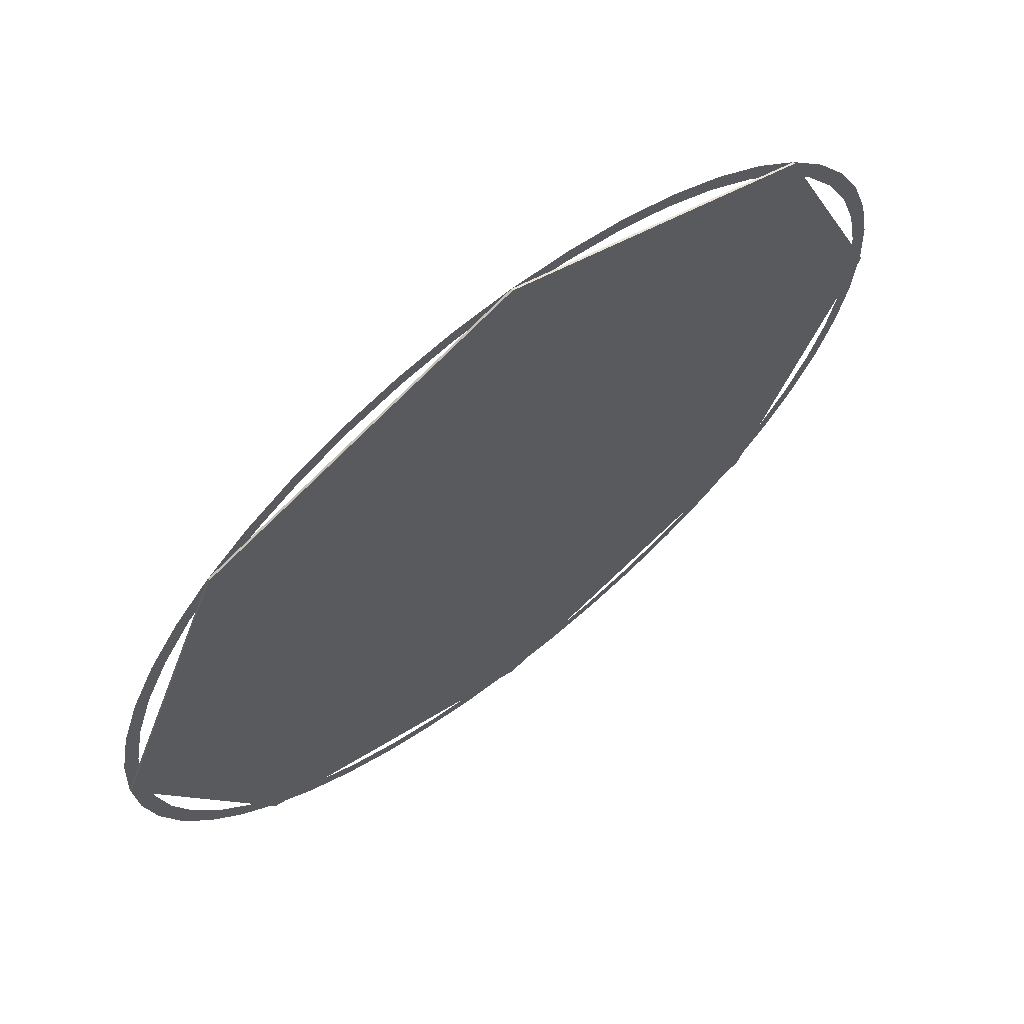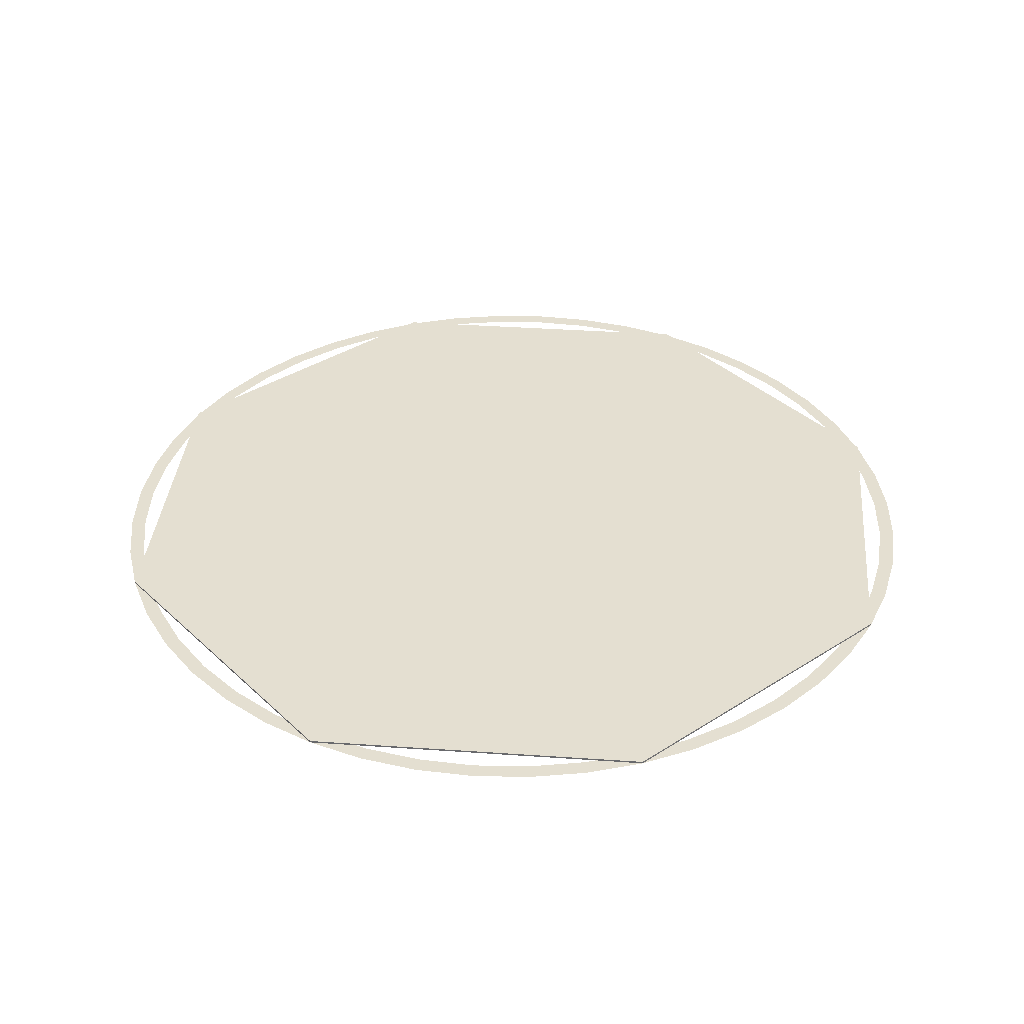
<metadata>
{"format":"obj","ext":"obj","renderer":"f3d","projection":"perspective","resolution":1024,"background":"white","views":[{"elev":66.6,"azim":141.5,"up":"+Z"},{"elev":36.7,"azim":-107.3,"up":"+Y"}]}
</metadata>
<code>
v 0 0 0
v 2.9 0 0
v 2.051 0 2.051
v 0 0 0
v 2.051 0 2.051
v 0 0 2.9
v 0 0 0
v 0 0 2.9
v -2.051 0 2.051
v 0 0 0
v -2.051 0 2.051
v -2.9 0 0
v 0 0 0
v -2.9 0 0
v -2.051 0 -2.051
v 0 0 0
v -2.051 0 -2.051
v 0 0 -2.9
v 0 0 0
v 0 0 -2.9
v 2.051 0 -2.051
v 0 0 0
v 2.051 0 -2.051
v 2.9 0 0
v 2.051 0 2.051
v 2.9 0 0
v 2.9 -0.0125 0
v 2.051 -0.0125 2.051
v 0 0 2.9
v 2.051 0 2.051
v 2.051 -0.0125 2.051
v 0 -0.0125 2.9
v -2.051 0 2.051
v 0 0 2.9
v 0 -0.0125 2.9
v -2.051 -0.0125 2.051
v -2.9 0 0
v -2.051 0 2.051
v -2.051 -0.0125 2.051
v -2.9 -0.0125 0
v -2.051 0 -2.051
v -2.9 0 0
v -2.9 -0.0125 0
v -2.051 -0.0125 -2.051
v 0 0 -2.9
v -2.051 0 -2.051
v -2.051 -0.0125 -2.051
v 0 -0.0125 -2.9
v 2.051 0 -2.051
v 0 0 -2.9
v 0 -0.0125 -2.9
v 2.051 -0.0125 -2.051
v 2.9 0 0
v 2.051 0 -2.051
v 2.051 -0.0125 -2.051
v 2.9 -0.0125 0
v 0 -0.0125 0
v 0.55 -0.0125 0
v 0.3889 -0.0125 0.3889
v 0 -0.0125 0
v 0.3889 -0.0125 0.3889
v 0 -0.0125 0.55
v 0 -0.0125 0
v 0 -0.0125 0.55
v -0.3889 -0.0125 0.3889
v 0 -0.0125 0
v -0.3889 -0.0125 0.3889
v -0.55 -0.0125 0
v 0 -0.0125 0
v -0.55 -0.0125 0
v -0.3889 -0.0125 -0.3889
v 0 -0.0125 0
v -0.3889 -0.0125 -0.3889
v 0 -0.0125 -0.55
v 0 -0.0125 0
v 0 -0.0125 -0.55
v 0.3889 -0.0125 -0.3889
v 0 -0.0125 0
v 0.3889 -0.0125 -0.3889
v 0.55 -0.0125 0
v 1.1 -0.0125 0
v 1.091 -0.0125 0.1436
v 0.5453 -0.0125 0.07178
v 0.55 -0.0125 0
v 1.091 -0.0125 0.1436
v 1.062 -0.0125 0.2847
v 0.5312 -0.0125 0.1423
v 0.5453 -0.0125 0.07178
v 1.062 -0.0125 0.2847
v 1.016 -0.0125 0.421
v 0.5081 -0.0125 0.2105
v 0.5312 -0.0125 0.1423
v 1.016 -0.0125 0.421
v 0.9526 -0.0125 0.55
v 0.4763 -0.0125 0.275
v 0.5081 -0.0125 0.2105
v 0.9526 -0.0125 0.55
v 0.8727 -0.0125 0.6697
v 0.4364 -0.0125 0.3348
v 0.4763 -0.0125 0.275
v 0.8727 -0.0125 0.6697
v 0.7778 -0.0125 0.7778
v 0.3889 -0.0125 0.3889
v 0.4364 -0.0125 0.3348
v 0.7778 -0.0125 0.7778
v 0.6697 -0.0125 0.8727
v 0.3348 -0.0125 0.4364
v 0.3889 -0.0125 0.3889
v 0.6697 -0.0125 0.8727
v 0.55 -0.0125 0.9526
v 0.275 -0.0125 0.4763
v 0.3348 -0.0125 0.4364
v 0.55 -0.0125 0.9526
v 0.421 -0.0125 1.016
v 0.2105 -0.0125 0.5081
v 0.275 -0.0125 0.4763
v 0.421 -0.0125 1.016
v 0.2847 -0.0125 1.062
v 0.1423 -0.0125 0.5312
v 0.2105 -0.0125 0.5081
v 0.2847 -0.0125 1.062
v 0.1436 -0.0125 1.091
v 0.07178 -0.0125 0.5453
v 0.1423 -0.0125 0.5312
v 0.1436 -0.0125 1.091
v 0 -0.0125 1.1
v 0 -0.0125 0.55
v 0.07178 -0.0125 0.5453
v 0 -0.0125 1.1
v -0.1436 -0.0125 1.091
v -0.07178 -0.0125 0.5453
v 0 -0.0125 0.55
v -0.1436 -0.0125 1.091
v -0.2847 -0.0125 1.062
v -0.1423 -0.0125 0.5312
v -0.07178 -0.0125 0.5453
v -0.2847 -0.0125 1.062
v -0.421 -0.0125 1.016
v -0.2105 -0.0125 0.5081
v -0.1423 -0.0125 0.5312
v -0.421 -0.0125 1.016
v -0.55 -0.0125 0.9526
v -0.275 -0.0125 0.4763
v -0.2105 -0.0125 0.5081
v -0.55 -0.0125 0.9526
v -0.6697 -0.0125 0.8727
v -0.3348 -0.0125 0.4364
v -0.275 -0.0125 0.4763
v -0.6697 -0.0125 0.8727
v -0.7778 -0.0125 0.7778
v -0.3889 -0.0125 0.3889
v -0.3348 -0.0125 0.4364
v -0.7778 -0.0125 0.7778
v -0.8727 -0.0125 0.6697
v -0.4364 -0.0125 0.3348
v -0.3889 -0.0125 0.3889
v -0.8727 -0.0125 0.6697
v -0.9526 -0.0125 0.55
v -0.4763 -0.0125 0.275
v -0.4364 -0.0125 0.3348
v -0.9526 -0.0125 0.55
v -1.016 -0.0125 0.421
v -0.5081 -0.0125 0.2105
v -0.4763 -0.0125 0.275
v -1.016 -0.0125 0.421
v -1.062 -0.0125 0.2847
v -0.5312 -0.0125 0.1423
v -0.5081 -0.0125 0.2105
v -1.062 -0.0125 0.2847
v -1.091 -0.0125 0.1436
v -0.5453 -0.0125 0.07178
v -0.5312 -0.0125 0.1423
v -1.091 -0.0125 0.1436
v -1.1 -0.0125 0
v -0.55 -0.0125 0
v -0.5453 -0.0125 0.07178
v -1.1 -0.0125 0
v -1.091 -0.0125 -0.1436
v -0.5453 -0.0125 -0.07178
v -0.55 -0.0125 0
v -1.091 -0.0125 -0.1436
v -1.062 -0.0125 -0.2847
v -0.5312 -0.0125 -0.1423
v -0.5453 -0.0125 -0.07178
v -1.062 -0.0125 -0.2847
v -1.016 -0.0125 -0.421
v -0.5081 -0.0125 -0.2105
v -0.5312 -0.0125 -0.1423
v -1.016 -0.0125 -0.421
v -0.9526 -0.0125 -0.55
v -0.4763 -0.0125 -0.275
v -0.5081 -0.0125 -0.2105
v -0.9526 -0.0125 -0.55
v -0.8727 -0.0125 -0.6697
v -0.4364 -0.0125 -0.3348
v -0.4763 -0.0125 -0.275
v -0.8727 -0.0125 -0.6697
v -0.7778 -0.0125 -0.7778
v -0.3889 -0.0125 -0.3889
v -0.4364 -0.0125 -0.3348
v -0.7778 -0.0125 -0.7778
v -0.6697 -0.0125 -0.8727
v -0.3348 -0.0125 -0.4364
v -0.3889 -0.0125 -0.3889
v -0.6697 -0.0125 -0.8727
v -0.55 -0.0125 -0.9526
v -0.275 -0.0125 -0.4763
v -0.3348 -0.0125 -0.4364
v -0.55 -0.0125 -0.9526
v -0.421 -0.0125 -1.016
v -0.2105 -0.0125 -0.5081
v -0.275 -0.0125 -0.4763
v -0.421 -0.0125 -1.016
v -0.2847 -0.0125 -1.062
v -0.1423 -0.0125 -0.5312
v -0.2105 -0.0125 -0.5081
v -0.2847 -0.0125 -1.062
v -0.1436 -0.0125 -1.091
v -0.07178 -0.0125 -0.5453
v -0.1423 -0.0125 -0.5312
v -0.1436 -0.0125 -1.091
v 0 -0.0125 -1.1
v 0 -0.0125 -0.55
v -0.07178 -0.0125 -0.5453
v 0 -0.0125 -1.1
v 0.1436 -0.0125 -1.091
v 0.07178 -0.0125 -0.5453
v 0 -0.0125 -0.55
v 0.1436 -0.0125 -1.091
v 0.2847 -0.0125 -1.062
v 0.1423 -0.0125 -0.5312
v 0.07178 -0.0125 -0.5453
v 0.2847 -0.0125 -1.062
v 0.421 -0.0125 -1.016
v 0.2105 -0.0125 -0.5081
v 0.1423 -0.0125 -0.5312
v 0.421 -0.0125 -1.016
v 0.55 -0.0125 -0.9526
v 0.275 -0.0125 -0.4763
v 0.2105 -0.0125 -0.5081
v 0.55 -0.0125 -0.9526
v 0.6697 -0.0125 -0.8727
v 0.3348 -0.0125 -0.4364
v 0.275 -0.0125 -0.4763
v 0.6697 -0.0125 -0.8727
v 0.7778 -0.0125 -0.7778
v 0.3889 -0.0125 -0.3889
v 0.3348 -0.0125 -0.4364
v 0.7778 -0.0125 -0.7778
v 0.8727 -0.0125 -0.6697
v 0.4364 -0.0125 -0.3348
v 0.3889 -0.0125 -0.3889
v 0.8727 -0.0125 -0.6697
v 0.9526 -0.0125 -0.55
v 0.4763 -0.0125 -0.275
v 0.4364 -0.0125 -0.3348
v 0.9526 -0.0125 -0.55
v 1.016 -0.0125 -0.421
v 0.5081 -0.0125 -0.2105
v 0.4763 -0.0125 -0.275
v 1.016 -0.0125 -0.421
v 1.062 -0.0125 -0.2847
v 0.5312 -0.0125 -0.1423
v 0.5081 -0.0125 -0.2105
v 1.062 -0.0125 -0.2847
v 1.091 -0.0125 -0.1436
v 0.5453 -0.0125 -0.07178
v 0.5312 -0.0125 -0.1423
v 1.091 -0.0125 -0.1436
v 1.1 -0.0125 0
v 0.55 -0.0125 0
v 0.5453 -0.0125 -0.07178
v 1.65 -0.0125 0
v 1.167 -0.0125 1.167
v 0.7778 -0.0125 0.7778
v 1.1 -0.0125 0
v 1.167 -0.0125 1.167
v 0 -0.0125 1.65
v 0 -0.0125 1.1
v 0.7778 -0.0125 0.7778
v 0 -0.0125 1.65
v -1.167 -0.0125 1.167
v -0.7778 -0.0125 0.7778
v 0 -0.0125 1.1
v -1.167 -0.0125 1.167
v -1.65 -0.0125 0
v -1.1 -0.0125 0
v -0.7778 -0.0125 0.7778
v -1.65 -0.0125 0
v -1.167 -0.0125 -1.167
v -0.7778 -0.0125 -0.7778
v -1.1 -0.0125 0
v -1.167 -0.0125 -1.167
v 0 -0.0125 -1.65
v 0 -0.0125 -1.1
v -0.7778 -0.0125 -0.7778
v 0 -0.0125 -1.65
v 1.167 -0.0125 -1.167
v 0.7778 -0.0125 -0.7778
v 0 -0.0125 -1.1
v 1.167 -0.0125 -1.167
v 1.65 -0.0125 0
v 1.1 -0.0125 0
v 0.7778 -0.0125 -0.7778
v 1.8 -0.0125 0
v 1.273 -0.0125 1.273
v 1.167 -0.0125 1.167
v 1.65 -0.0125 0
v 1.273 -0.0125 1.273
v 0 -0.0125 1.8
v 0 -0.0125 1.65
v 1.167 -0.0125 1.167
v 0 -0.0125 1.8
v -1.273 -0.0125 1.273
v -1.167 -0.0125 1.167
v 0 -0.0125 1.65
v -1.273 -0.0125 1.273
v -1.8 -0.0125 0
v -1.65 -0.0125 0
v -1.167 -0.0125 1.167
v -1.8 -0.0125 0
v -1.273 -0.0125 -1.273
v -1.167 -0.0125 -1.167
v -1.65 -0.0125 0
v -1.273 -0.0125 -1.273
v 0 -0.0125 -1.8
v 0 -0.0125 -1.65
v -1.167 -0.0125 -1.167
v 0 -0.0125 -1.8
v 1.273 -0.0125 -1.273
v 1.167 -0.0125 -1.167
v 0 -0.0125 -1.65
v 1.273 -0.0125 -1.273
v 1.8 -0.0125 0
v 1.65 -0.0125 0
v 1.167 -0.0125 -1.167
v 2.4 -0.0125 0
v 1.697 -0.0125 1.697
v 1.273 -0.0125 1.273
v 1.8 -0.0125 0
v 1.697 -0.0125 1.697
v 0 -0.0125 2.4
v 0 -0.0125 1.8
v 1.273 -0.0125 1.273
v 0 -0.0125 2.4
v -1.697 -0.0125 1.697
v -1.273 -0.0125 1.273
v 0 -0.0125 1.8
v -1.697 -0.0125 1.697
v -2.4 -0.0125 0
v -1.8 -0.0125 0
v -1.273 -0.0125 1.273
v -2.4 -0.0125 0
v -1.697 -0.0125 -1.697
v -1.273 -0.0125 -1.273
v -1.8 -0.0125 0
v -1.697 -0.0125 -1.697
v 0 -0.0125 -2.4
v 0 -0.0125 -1.8
v -1.273 -0.0125 -1.273
v 0 -0.0125 -2.4
v 1.697 -0.0125 -1.697
v 1.273 -0.0125 -1.273
v 0 -0.0125 -1.8
v 1.697 -0.0125 -1.697
v 2.4 -0.0125 0
v 1.8 -0.0125 0
v 1.273 -0.0125 -1.273
v 2.8 -0.0125 0
v 1.98 -0.0125 1.98
v 1.697 -0.0125 1.697
v 2.4 -0.0125 0
v 1.98 -0.0125 1.98
v 0 -0.0125 2.8
v 0 -0.0125 2.4
v 1.697 -0.0125 1.697
v 0 -0.0125 2.8
v -1.98 -0.0125 1.98
v -1.697 -0.0125 1.697
v 0 -0.0125 2.4
v -1.98 -0.0125 1.98
v -2.8 -0.0125 0
v -2.4 -0.0125 0
v -1.697 -0.0125 1.697
v -2.8 -0.0125 0
v -1.98 -0.0125 -1.98
v -1.697 -0.0125 -1.697
v -2.4 -0.0125 0
v -1.98 -0.0125 -1.98
v 0 -0.0125 -2.8
v 0 -0.0125 -2.4
v -1.697 -0.0125 -1.697
v 0 -0.0125 -2.8
v 1.98 -0.0125 -1.98
v 1.697 -0.0125 -1.697
v 0 -0.0125 -2.4
v 1.98 -0.0125 -1.98
v 2.8 -0.0125 0
v 2.4 -0.0125 0
v 1.697 -0.0125 -1.697
v 2.8 -0.0125 0
v 2.9 -0.0125 0
v 2.875 -0.0125 0.3785
v 2.776 -0.0125 0.3654
v 2.776 -0.0125 0.3654
v 2.875 -0.0125 0.3785
v 2.801 -0.0125 0.7505
v 2.705 -0.0125 0.7246
v 2.705 -0.0125 0.7246
v 2.801 -0.0125 0.7505
v 2.679 -0.0125 1.11
v 2.587 -0.0125 1.072
v 2.587 -0.0125 1.072
v 2.679 -0.0125 1.11
v 2.511 -0.0125 1.45
v 2.425 -0.0125 1.4
v 2.425 -0.0125 1.4
v 2.511 -0.0125 1.45
v 2.301 -0.0125 1.766
v 2.222 -0.0125 1.705
v 2.222 -0.0125 1.705
v 2.301 -0.0125 1.766
v 2.051 -0.0125 2.051
v 1.98 -0.0125 1.98
v 1.98 -0.0125 1.98
v 2.051 -0.0125 2.051
v 1.766 -0.0125 2.301
v 1.705 -0.0125 2.222
v 1.705 -0.0125 2.222
v 1.766 -0.0125 2.301
v 1.45 -0.0125 2.511
v 1.4 -0.0125 2.425
v 1.4 -0.0125 2.425
v 1.45 -0.0125 2.511
v 1.11 -0.0125 2.679
v 1.072 -0.0125 2.587
v 1.072 -0.0125 2.587
v 1.11 -0.0125 2.679
v 0.7505 -0.0125 2.801
v 0.7246 -0.0125 2.705
v 0.7246 -0.0125 2.705
v 0.7505 -0.0125 2.801
v 0.3785 -0.0125 2.875
v 0.3654 -0.0125 2.776
v 0.3654 -0.0125 2.776
v 0.3785 -0.0125 2.875
v 0 -0.0125 2.9
v 0 -0.0125 2.8
v 0 -0.0125 2.8
v 0 -0.0125 2.9
v -0.3785 -0.0125 2.875
v -0.3654 -0.0125 2.776
v -0.3654 -0.0125 2.776
v -0.3785 -0.0125 2.875
v -0.7505 -0.0125 2.801
v -0.7246 -0.0125 2.705
v -0.7246 -0.0125 2.705
v -0.7505 -0.0125 2.801
v -1.11 -0.0125 2.679
v -1.072 -0.0125 2.587
v -1.072 -0.0125 2.587
v -1.11 -0.0125 2.679
v -1.45 -0.0125 2.511
v -1.4 -0.0125 2.425
v -1.4 -0.0125 2.425
v -1.45 -0.0125 2.511
v -1.766 -0.0125 2.301
v -1.705 -0.0125 2.222
v -1.705 -0.0125 2.222
v -1.766 -0.0125 2.301
v -2.051 -0.0125 2.051
v -1.98 -0.0125 1.98
v -1.98 -0.0125 1.98
v -2.051 -0.0125 2.051
v -2.301 -0.0125 1.766
v -2.222 -0.0125 1.705
v -2.222 -0.0125 1.705
v -2.301 -0.0125 1.766
v -2.511 -0.0125 1.45
v -2.425 -0.0125 1.4
v -2.425 -0.0125 1.4
v -2.511 -0.0125 1.45
v -2.679 -0.0125 1.11
v -2.587 -0.0125 1.072
v -2.587 -0.0125 1.072
v -2.679 -0.0125 1.11
v -2.801 -0.0125 0.7505
v -2.705 -0.0125 0.7246
v -2.705 -0.0125 0.7246
v -2.801 -0.0125 0.7505
v -2.875 -0.0125 0.3785
v -2.776 -0.0125 0.3654
v -2.776 -0.0125 0.3654
v -2.875 -0.0125 0.3785
v -2.9 -0.0125 0
v -2.8 -0.0125 0
v -2.8 -0.0125 0
v -2.9 -0.0125 0
v -2.875 -0.0125 -0.3785
v -2.776 -0.0125 -0.3654
v -2.776 -0.0125 -0.3654
v -2.875 -0.0125 -0.3785
v -2.801 -0.0125 -0.7505
v -2.705 -0.0125 -0.7246
v -2.705 -0.0125 -0.7246
v -2.801 -0.0125 -0.7505
v -2.679 -0.0125 -1.11
v -2.587 -0.0125 -1.072
v -2.587 -0.0125 -1.072
v -2.679 -0.0125 -1.11
v -2.511 -0.0125 -1.45
v -2.425 -0.0125 -1.4
v -2.425 -0.0125 -1.4
v -2.511 -0.0125 -1.45
v -2.301 -0.0125 -1.766
v -2.222 -0.0125 -1.705
v -2.222 -0.0125 -1.705
v -2.301 -0.0125 -1.766
v -2.051 -0.0125 -2.051
v -1.98 -0.0125 -1.98
v -1.98 -0.0125 -1.98
v -2.051 -0.0125 -2.051
v -1.766 -0.0125 -2.301
v -1.705 -0.0125 -2.222
v -1.705 -0.0125 -2.222
v -1.766 -0.0125 -2.301
v -1.45 -0.0125 -2.511
v -1.4 -0.0125 -2.425
v -1.4 -0.0125 -2.425
v -1.45 -0.0125 -2.511
v -1.11 -0.0125 -2.679
v -1.072 -0.0125 -2.587
v -1.072 -0.0125 -2.587
v -1.11 -0.0125 -2.679
v -0.7505 -0.0125 -2.801
v -0.7246 -0.0125 -2.705
v -0.7246 -0.0125 -2.705
v -0.7505 -0.0125 -2.801
v -0.3785 -0.0125 -2.875
v -0.3654 -0.0125 -2.776
v -0.3654 -0.0125 -2.776
v -0.3785 -0.0125 -2.875
v 0 -0.0125 -2.9
v 0 -0.0125 -2.8
v 0 -0.0125 -2.8
v 0 -0.0125 -2.9
v 0.3785 -0.0125 -2.875
v 0.3654 -0.0125 -2.776
v 0.3654 -0.0125 -2.776
v 0.3785 -0.0125 -2.875
v 0.7505 -0.0125 -2.801
v 0.7246 -0.0125 -2.705
v 0.7246 -0.0125 -2.705
v 0.7505 -0.0125 -2.801
v 1.11 -0.0125 -2.679
v 1.072 -0.0125 -2.587
v 1.072 -0.0125 -2.587
v 1.11 -0.0125 -2.679
v 1.45 -0.0125 -2.511
v 1.4 -0.0125 -2.425
v 1.4 -0.0125 -2.425
v 1.45 -0.0125 -2.511
v 1.766 -0.0125 -2.301
v 1.705 -0.0125 -2.222
v 1.705 -0.0125 -2.222
v 1.766 -0.0125 -2.301
v 2.051 -0.0125 -2.051
v 1.98 -0.0125 -1.98
v 1.98 -0.0125 -1.98
v 2.051 -0.0125 -2.051
v 2.301 -0.0125 -1.766
v 2.222 -0.0125 -1.705
v 2.222 -0.0125 -1.705
v 2.301 -0.0125 -1.766
v 2.511 -0.0125 -1.45
v 2.425 -0.0125 -1.4
v 2.425 -0.0125 -1.4
v 2.511 -0.0125 -1.45
v 2.679 -0.0125 -1.11
v 2.587 -0.0125 -1.072
v 2.587 -0.0125 -1.072
v 2.679 -0.0125 -1.11
v 2.801 -0.0125 -0.7505
v 2.705 -0.0125 -0.7246
v 2.705 -0.0125 -0.7246
v 2.801 -0.0125 -0.7505
v 2.875 -0.0125 -0.3785
v 2.776 -0.0125 -0.3654
v 2.776 -0.0125 -0.3654
v 2.875 -0.0125 -0.3785
v 2.9 -0.0125 0
v 2.8 -0.0125 0
g mesh4408649
f 1 3 2
f 4 6 5
f 7 9 8
f 10 12 11
f 13 15 14
f 16 18 17
f 19 21 20
f 22 24 23
g mesh4408651
f 25 27 26
f 27 25 28
f 29 31 30
f 31 29 32
f 33 35 34
f 35 33 36
f 37 39 38
f 39 37 40
f 41 43 42
f 43 41 44
f 45 47 46
f 47 45 48
f 49 51 50
f 51 49 52
f 53 55 54
f 55 53 56
g mesh4408655
f 57 58 59
f 60 61 62
f 63 64 65
f 66 67 68
f 69 70 71
f 72 73 74
f 75 76 77
f 78 79 80
g mesh4408657
f 81 82 83
f 83 84 81
f 85 86 87
f 87 88 85
f 89 90 91
f 91 92 89
f 93 94 95
f 95 96 93
f 97 98 99
f 99 100 97
f 101 102 103
f 103 104 101
f 105 106 107
f 107 108 105
f 109 110 111
f 111 112 109
f 113 114 115
f 115 116 113
f 117 118 119
f 119 120 117
f 121 122 123
f 123 124 121
f 125 126 127
f 127 128 125
g mesh4408658
f 129 130 131
f 131 132 129
f 133 134 135
f 135 136 133
f 137 138 139
f 139 140 137
f 141 142 143
f 143 144 141
f 145 146 147
f 147 148 145
f 149 150 151
f 151 152 149
f 153 154 155
f 155 156 153
f 157 158 159
f 159 160 157
f 161 162 163
f 163 164 161
f 165 166 167
f 167 168 165
f 169 170 171
f 171 172 169
f 173 174 175
f 175 176 173
g mesh4408659
f 177 178 179
f 179 180 177
f 181 182 183
f 183 184 181
f 185 186 187
f 187 188 185
f 189 190 191
f 191 192 189
f 193 194 195
f 195 196 193
f 197 198 199
f 199 200 197
f 201 202 203
f 203 204 201
f 205 206 207
f 207 208 205
f 209 210 211
f 211 212 209
f 213 214 215
f 215 216 213
f 217 218 219
f 219 220 217
f 221 222 223
f 223 224 221
g mesh4408660
f 225 226 227
f 227 228 225
f 229 230 231
f 231 232 229
f 233 234 235
f 235 236 233
f 237 238 239
f 239 240 237
f 241 242 243
f 243 244 241
f 245 246 247
f 247 248 245
f 249 250 251
f 251 252 249
f 253 254 255
f 255 256 253
f 257 258 259
f 259 260 257
f 261 262 263
f 263 264 261
f 265 266 267
f 267 268 265
f 269 270 271
f 271 272 269
g mesh4408662
f 273 274 275
f 275 276 273
f 277 278 279
f 279 280 277
f 281 282 283
f 283 284 281
f 285 286 287
f 287 288 285
f 289 290 291
f 291 292 289
f 293 294 295
f 295 296 293
f 297 298 299
f 299 300 297
f 301 302 303
f 303 304 301
g mesh4408664
f 305 306 307
f 307 308 305
f 309 310 311
f 311 312 309
f 313 314 315
f 315 316 313
f 317 318 319
f 319 320 317
f 321 322 323
f 323 324 321
f 325 326 327
f 327 328 325
f 329 330 331
f 331 332 329
f 333 334 335
f 335 336 333
g mesh4408666
f 337 338 339
f 339 340 337
f 341 342 343
f 343 344 341
f 345 346 347
f 347 348 345
f 349 350 351
f 351 352 349
f 353 354 355
f 355 356 353
f 357 358 359
f 359 360 357
f 361 362 363
f 363 364 361
f 365 366 367
f 367 368 365
g mesh4408668
f 369 370 371
f 371 372 369
f 373 374 375
f 375 376 373
f 377 378 379
f 379 380 377
f 381 382 383
f 383 384 381
f 385 386 387
f 387 388 385
f 389 390 391
f 391 392 389
f 393 394 395
f 395 396 393
f 397 398 399
f 399 400 397
g mesh4408670
f 401 402 403
f 403 404 401
f 405 406 407
f 407 408 405
f 409 410 411
f 411 412 409
f 413 414 415
f 415 416 413
f 417 418 419
f 419 420 417
f 421 422 423
f 423 424 421
f 425 426 427
f 427 428 425
f 429 430 431
f 431 432 429
f 433 434 435
f 435 436 433
f 437 438 439
f 439 440 437
f 441 442 443
f 443 444 441
f 445 446 447
f 447 448 445
f 449 450 451
f 451 452 449
f 453 454 455
f 455 456 453
f 457 458 459
f 459 460 457
f 461 462 463
f 463 464 461
f 465 466 467
f 467 468 465
f 469 470 471
f 471 472 469
f 473 474 475
f 475 476 473
f 477 478 479
f 479 480 477
f 481 482 483
f 483 484 481
f 485 486 487
f 487 488 485
f 489 490 491
f 491 492 489
f 493 494 495
f 495 496 493
f 497 498 499
f 499 500 497
f 501 502 503
f 503 504 501
f 505 506 507
f 507 508 505
f 509 510 511
f 511 512 509
f 513 514 515
f 515 516 513
f 517 518 519
f 519 520 517
f 521 522 523
f 523 524 521
f 525 526 527
f 527 528 525
f 529 530 531
f 531 532 529
f 533 534 535
f 535 536 533
f 537 538 539
f 539 540 537
f 541 542 543
f 543 544 541
f 545 546 547
f 547 548 545
f 549 550 551
f 551 552 549
f 553 554 555
f 555 556 553
f 557 558 559
f 559 560 557
f 561 562 563
f 563 564 561
f 565 566 567
f 567 568 565
f 569 570 571
f 571 572 569
f 573 574 575
f 575 576 573
f 577 578 579
f 579 580 577
f 581 582 583
f 583 584 581
f 585 586 587
f 587 588 585
f 589 590 591
f 591 592 589

</code>
